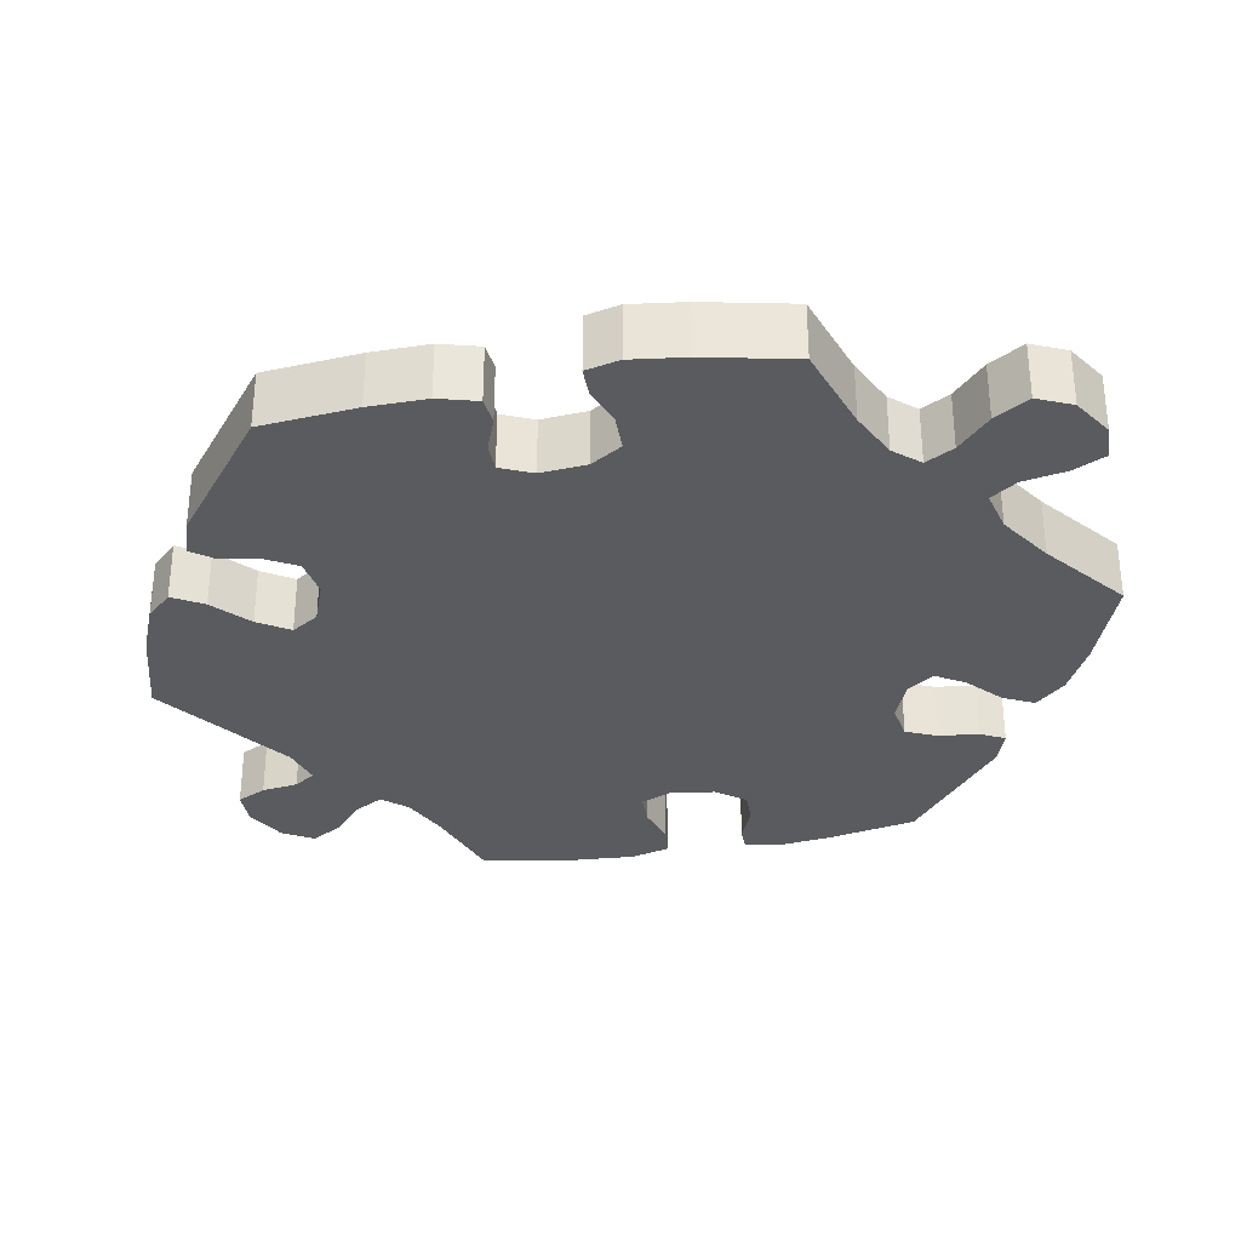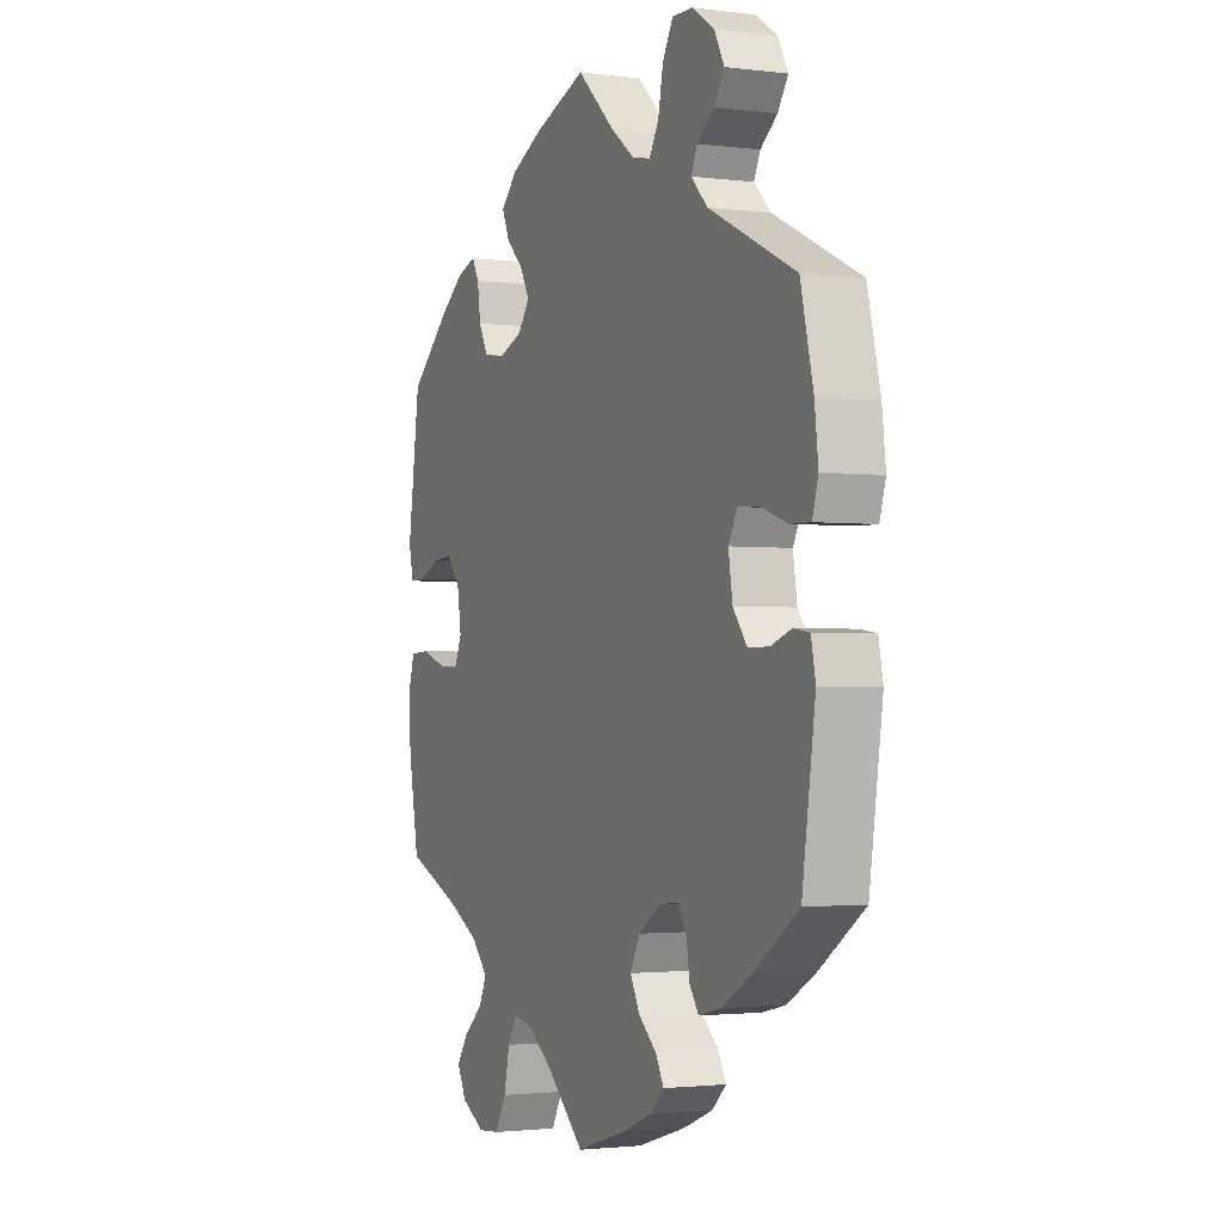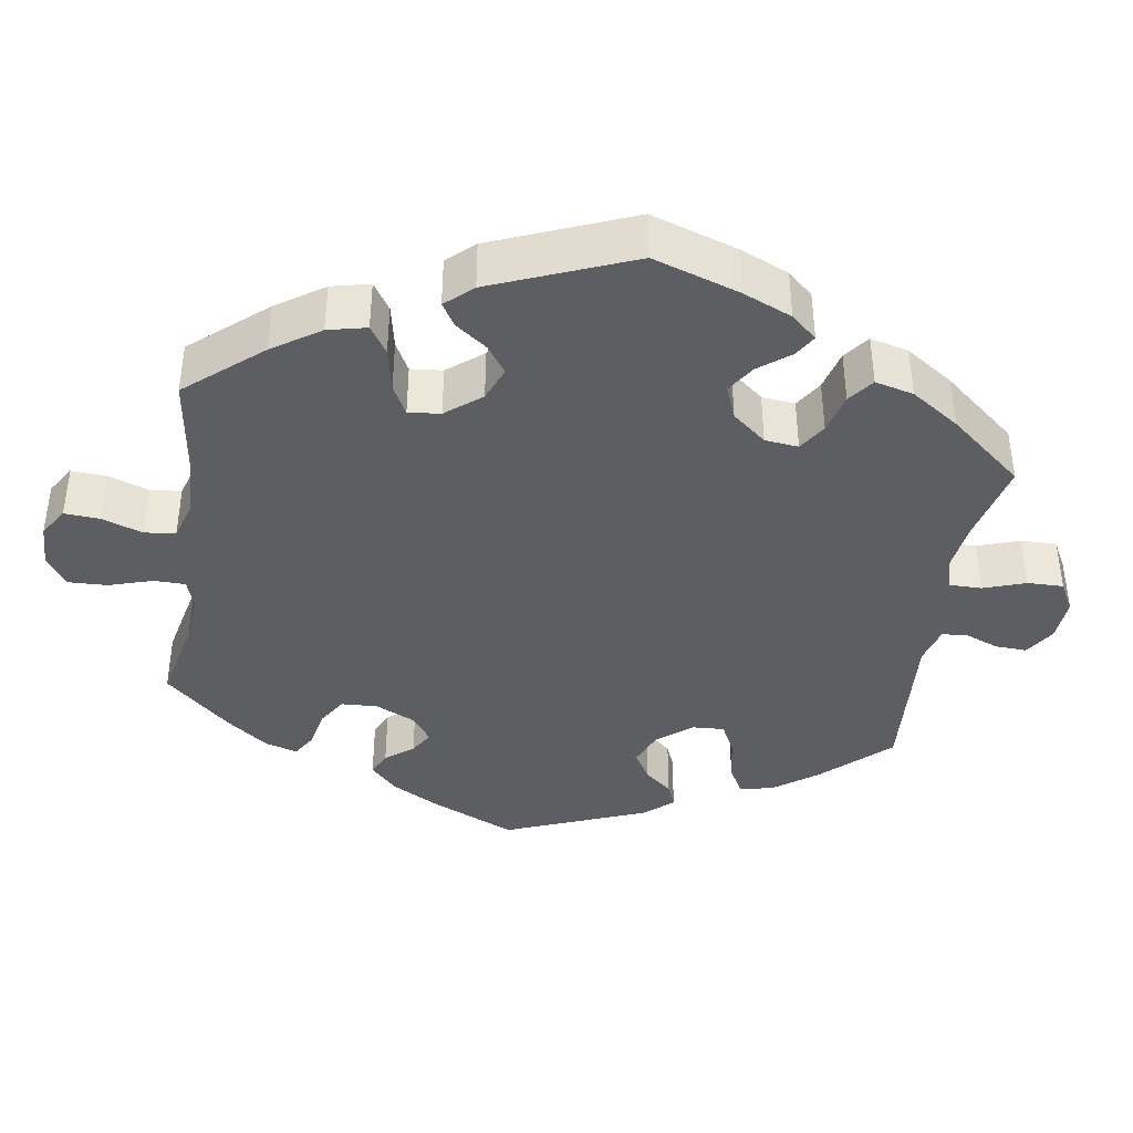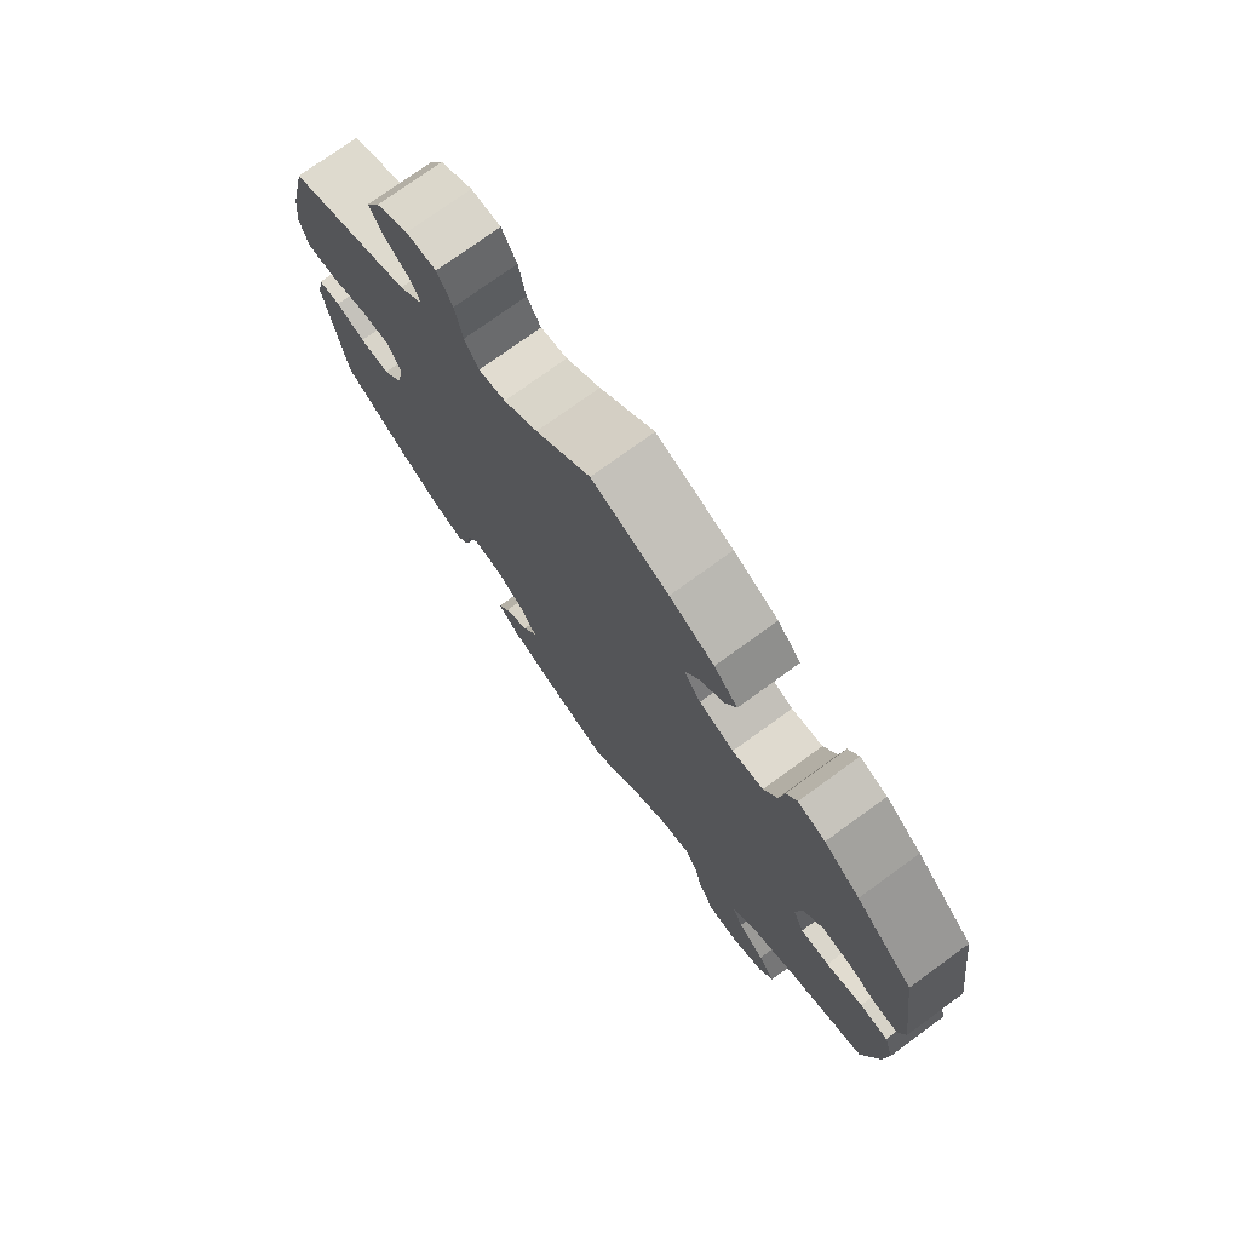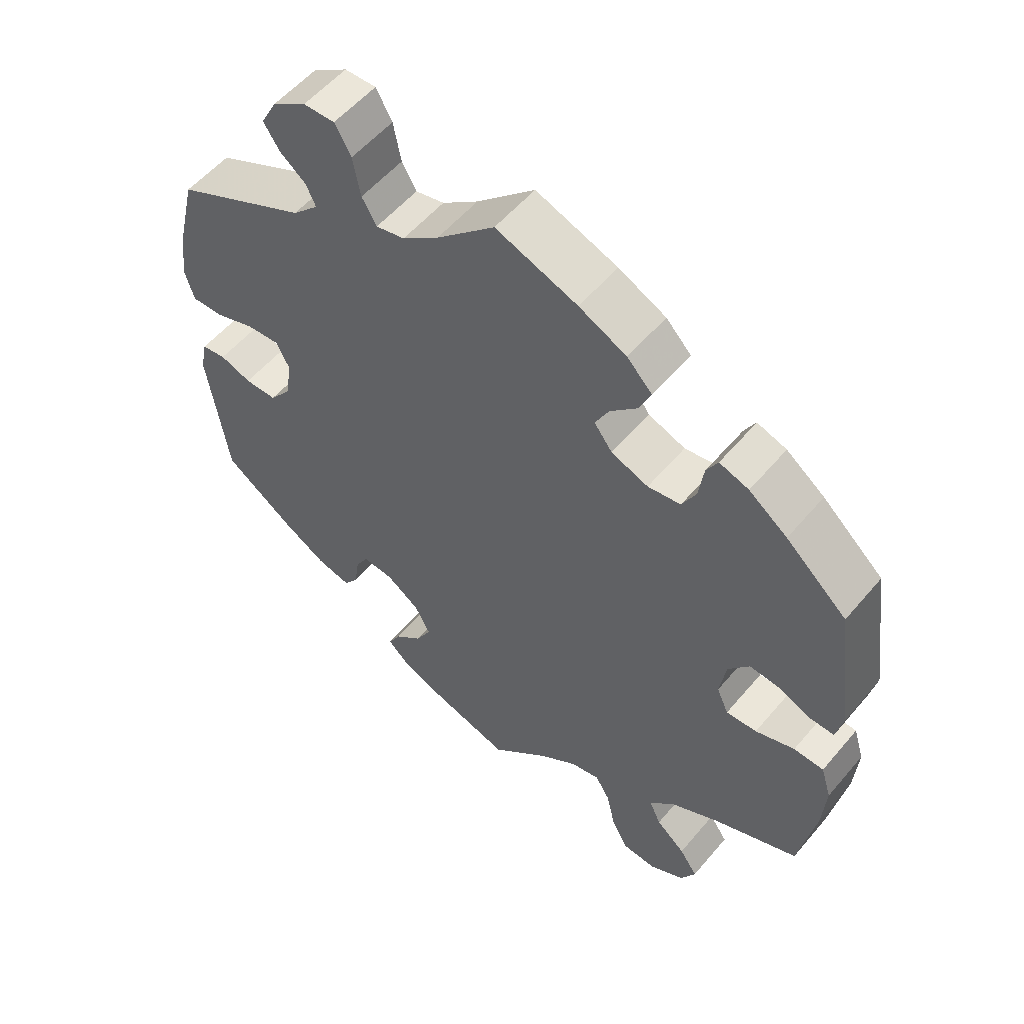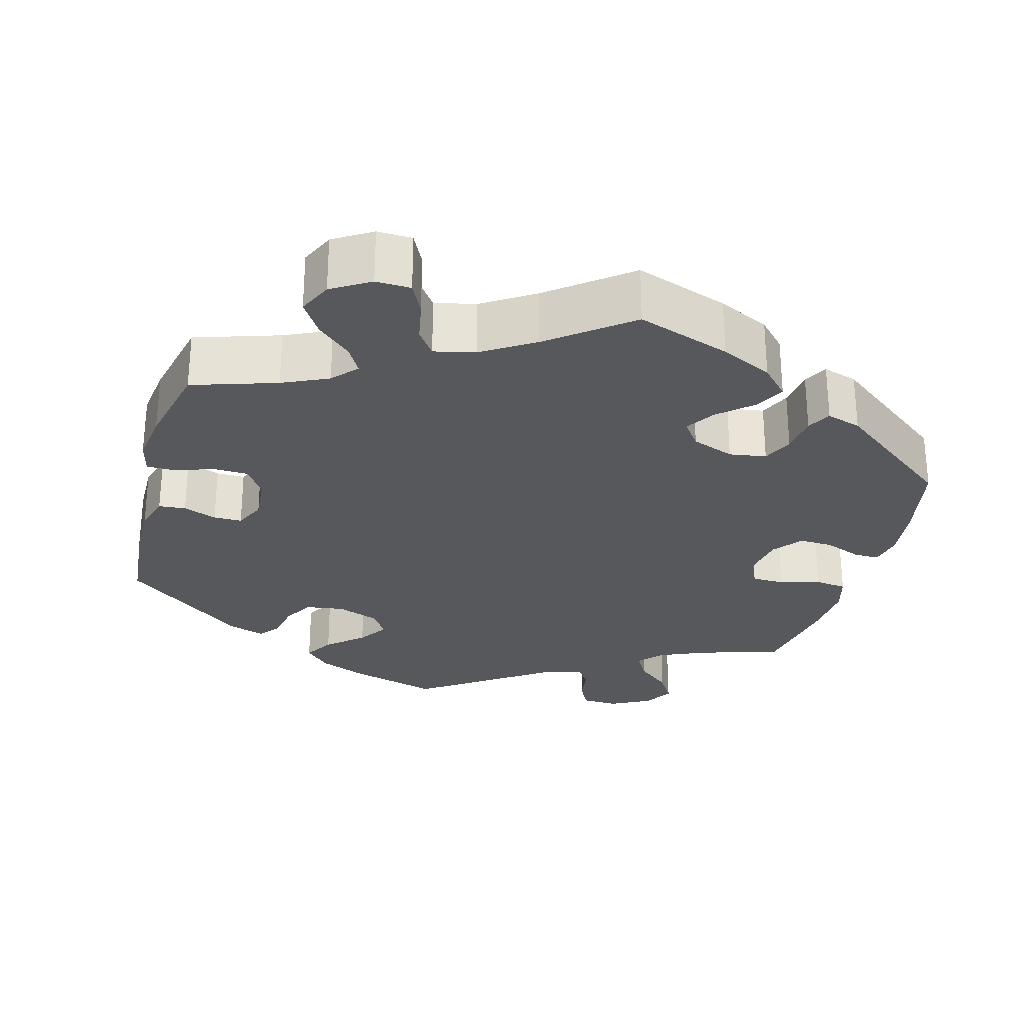
<metadata>
{"format":"obj","ext":"obj","renderer":"f3d","projection":"perspective","resolution":1024,"background":"white","views":[{"elev":-32.1,"azim":161.3,"up":"+Y"},{"elev":-2.0,"azim":65.7,"up":"+Z"},{"elev":-39.1,"azim":-68.7,"up":"+Y"},{"elev":75.4,"azim":-126.0,"up":"+Z"},{"elev":55.3,"azim":-140.6,"up":"+Z"},{"elev":-27.7,"azim":-134.9,"up":"+Y"}]}
</metadata>
<code>
v 0.401 0.07 -0.359
v 0.338 0.07 -0.396
v 0.288 0.07 -0.408
v 0.268 0.07 -0.379
v 0.261 0.07 -0.333
v 0.243 0.07 -0.301
v 0.199 0.07 -0.305
v 0.151 0.07 -0.338
v 0.129 0.07 -0.38
v 0.151 0.07 -0.421
v 0.19 0.07 -0.455
v 0.208 0.07 -0.488
v 0.176 0.07 -0.518
v 0.112 0.07 -0.544
v 0.001 0.07 -0.578
v -0.084 0.07 -0.5
v -0.137 0.07 -0.462
v -0.179 0.07 -0.453
v -0.2 0.07 -0.488
v -0.213 0.07 -0.546
v -0.237 0.07 -0.591
v -0.285 0.07 -0.595
v -0.336 0.07 -0.567
v -0.357 0.07 -0.527
v -0.331 0.07 -0.489
v -0.289 0.07 -0.453
v -0.272 0.07 -0.416
v -0.309 0.07 -0.376
v -0.379 0.07 -0.339
v -0.5 0.07 -0.289
v -0.523 0.07 -0.163
v -0.528 0.07 -0.089
v -0.513 0.07 -0.04
v -0.47 0.07 -0.038
v -0.414 0.07 -0.057
v -0.37 0.07 -0.059
v -0.353 0.07 -0.021
v -0.362 0.07 0.037
v -0.392 0.07 0.075
v -0.435 0.07 0.071
v -0.482 0.07 0.051
v -0.517 0.07 0.05
v -0.527 0.07 0.096
v -0.5 0.07 0.289
v -0.412 0.07 0.367
v -0.357 0.07 0.408
v -0.315 0.07 0.422
v -0.299 0.07 0.393
v -0.292 0.07 0.342
v -0.272 0.07 0.303
v -0.225 0.07 0.296
v -0.172 0.07 0.316
v -0.146 0.07 0.351
v -0.166 0.07 0.389
v -0.205 0.07 0.427
v -0.221 0.07 0.465
v -0.185 0.07 0.502
v -0.117 0.07 0.535
v 0 0.07 0.578
v 0.083 0.07 0.501
v 0.135 0.07 0.462
v 0.176 0.07 0.453
v 0.197 0.07 0.489
v 0.208 0.07 0.546
v 0.231 0.07 0.587
v 0.276 0.07 0.586
v 0.325 0.07 0.554
v 0.347 0.07 0.512
v 0.324 0.07 0.477
v 0.287 0.07 0.448
v 0.273 0.07 0.418
v 0.31 0.07 0.381
v 0.5 0.07 0.29
v 0.528 0.07 0.173
v 0.536 0.07 0.104
v 0.523 0.07 0.06
v 0.478 0.07 0.061
v 0.42 0.07 0.081
v 0.373 0.07 0.084
v 0.354 0.07 0.047
v 0.363 0.07 -0.011
v 0.394 0.07 -0.051
v 0.44 0.07 -0.051
v 0.485 0.07 -0.035
v 0.52 0.07 -0.04
v 0.53 0.07 -0.089
v 0.501 0.07 -0.289
v 0.401 0 -0.359
v 0.338 0 -0.396
v 0.288 0 -0.408
v 0.268 0 -0.379
v 0.261 0 -0.333
v 0.243 0 -0.301
v 0.199 0 -0.305
v 0.151 0 -0.338
v 0.129 0 -0.38
v 0.151 0 -0.421
v 0.19 0 -0.455
v 0.208 0 -0.488
v 0.176 0 -0.518
v 0.112 0 -0.544
v 0.001 0 -0.578
v -0.084 0 -0.5
v -0.137 0 -0.462
v -0.179 0 -0.453
v -0.2 0 -0.488
v -0.213 0 -0.546
v -0.237 0 -0.591
v -0.285 0 -0.595
v -0.336 0 -0.567
v -0.357 0 -0.527
v -0.331 0 -0.489
v -0.289 0 -0.453
v -0.272 0 -0.416
v -0.309 0 -0.376
v -0.379 0 -0.339
v -0.5 0 -0.289
v -0.523 0 -0.163
v -0.528 0 -0.089
v -0.513 0 -0.04
v -0.47 0 -0.038
v -0.414 0 -0.057
v -0.37 0 -0.059
v -0.353 0 -0.021
v -0.362 0 0.037
v -0.392 0 0.075
v -0.435 0 0.071
v -0.482 0 0.051
v -0.517 0 0.05
v -0.527 0 0.096
v -0.5 0 0.289
v -0.412 0 0.367
v -0.357 0 0.408
v -0.315 0 0.422
v -0.299 0 0.393
v -0.292 0 0.342
v -0.272 0 0.303
v -0.225 0 0.296
v -0.172 0 0.316
v -0.146 0 0.351
v -0.166 0 0.389
v -0.205 0 0.427
v -0.221 0 0.465
v -0.185 0 0.502
v -0.117 0 0.535
v 0 0 0.578
v 0.083 0 0.501
v 0.135 0 0.462
v 0.176 0 0.453
v 0.197 0 0.489
v 0.208 0 0.546
v 0.231 0 0.587
v 0.276 0 0.586
v 0.325 0 0.554
v 0.347 0 0.512
v 0.324 0 0.477
v 0.287 0 0.448
v 0.273 0 0.418
v 0.31 0 0.381
v 0.5 0 0.29
v 0.528 0 0.173
v 0.536 0 0.104
v 0.523 0 0.06
v 0.478 0 0.061
v 0.42 0 0.081
v 0.373 0 0.084
v 0.354 0 0.047
v 0.363 0 -0.011
v 0.394 0 -0.051
v 0.44 0 -0.051
v 0.485 0 -0.035
v 0.52 0 -0.04
v 0.53 0 -0.089
v 0.501 0 -0.289
f 83 84 85 86
f 82 83 86 87
f 81 82 87 1
f 75 76 77 78
f 75 78 79
f 72 73 74 75
f 71 72 75 79
f 67 68 69 70
f 67 70 71
f 66 67 71
f 63 64 65 66
f 62 63 66 71
f 61 62 71 79
f 57 58 59 60
f 54 55 56 57
f 53 54 57 60
f 52 53 60 61
f 46 47 48 49
f 46 49 50
f 45 46 50
f 44 45 50
f 43 44 50 51
f 40 41 42 43
f 39 40 43 51
f 32 33 34 35
f 32 35 36
f 29 30 31 32
f 28 29 32 36
f 27 28 36 37
f 23 24 25 26
f 23 26 27
f 22 23 27
f 19 20 21 22
f 18 19 22 27
f 17 18 27 37
f 13 14 15 16
f 10 11 12 13
f 9 10 13 16
f 8 9 16 17
f 2 3 4 5
f 2 5 6
f 80 81 1 2
f 52 61 79 80
f 52 80 2 6
f 38 39 51 52
f 38 52 6 7
f 17 37 38
f 7 8 17 38
f 173 172 171 170
f 174 173 170 169
f 88 174 169 168
f 165 164 163 162
f 166 165 162
f 162 161 160 159
f 166 162 159 158
f 157 156 155 154
f 158 157 154
f 158 154 153
f 153 152 151 150
f 158 153 150 149
f 166 158 149 148
f 147 146 145 144
f 144 143 142 141
f 147 144 141 140
f 148 147 140 139
f 136 135 134 133
f 137 136 133
f 137 133 132
f 137 132 131
f 138 137 131 130
f 130 129 128 127
f 138 130 127 126
f 122 121 120 119
f 123 122 119
f 119 118 117 116
f 123 119 116 115
f 124 123 115 114
f 113 112 111 110
f 114 113 110
f 114 110 109
f 109 108 107 106
f 114 109 106 105
f 124 114 105 104
f 103 102 101 100
f 100 99 98 97
f 103 100 97 96
f 104 103 96 95
f 92 91 90 89
f 93 92 89
f 89 88 168 167
f 167 166 148 139
f 93 89 167 139
f 139 138 126 125
f 94 93 139 125
f 125 124 104
f 125 104 95 94
f 1 88 89 2
f 2 89 90 3
f 3 90 91 4
f 4 91 92 5
f 5 92 93 6
f 6 93 94 7
f 7 94 95 8
f 8 95 96 9
f 9 96 97 10
f 10 97 98 11
f 11 98 99 12
f 12 99 100 13
f 13 100 101 14
f 14 101 102 15
f 15 102 103 16
f 16 103 104 17
f 17 104 105 18
f 18 105 106 19
f 19 106 107 20
f 20 107 108 21
f 21 108 109 22
f 22 109 110 23
f 23 110 111 24
f 24 111 112 25
f 25 112 113 26
f 26 113 114 27
f 27 114 115 28
f 28 115 116 29
f 29 116 117 30
f 30 117 118 31
f 31 118 119 32
f 32 119 120 33
f 33 120 121 34
f 34 121 122 35
f 35 122 123 36
f 36 123 124 37
f 37 124 125 38
f 38 125 126 39
f 39 126 127 40
f 40 127 128 41
f 41 128 129 42
f 42 129 130 43
f 43 130 131 44
f 44 131 132 45
f 45 132 133 46
f 46 133 134 47
f 47 134 135 48
f 48 135 136 49
f 49 136 137 50
f 50 137 138 51
f 51 138 139 52
f 52 139 140 53
f 53 140 141 54
f 54 141 142 55
f 55 142 143 56
f 56 143 144 57
f 57 144 145 58
f 58 145 146 59
f 59 146 147 60
f 60 147 148 61
f 61 148 149 62
f 62 149 150 63
f 63 150 151 64
f 64 151 152 65
f 65 152 153 66
f 66 153 154 67
f 67 154 155 68
f 68 155 156 69
f 69 156 157 70
f 70 157 158 71
f 71 158 159 72
f 72 159 160 73
f 73 160 161 74
f 74 161 162 75
f 75 162 163 76
f 76 163 164 77
f 77 164 165 78
f 78 165 166 79
f 79 166 167 80
f 80 167 168 81
f 81 168 169 82
f 82 169 170 83
f 83 170 171 84
f 84 171 172 85
f 85 172 173 86
f 86 173 174 87
f 87 174 88 1

</code>
